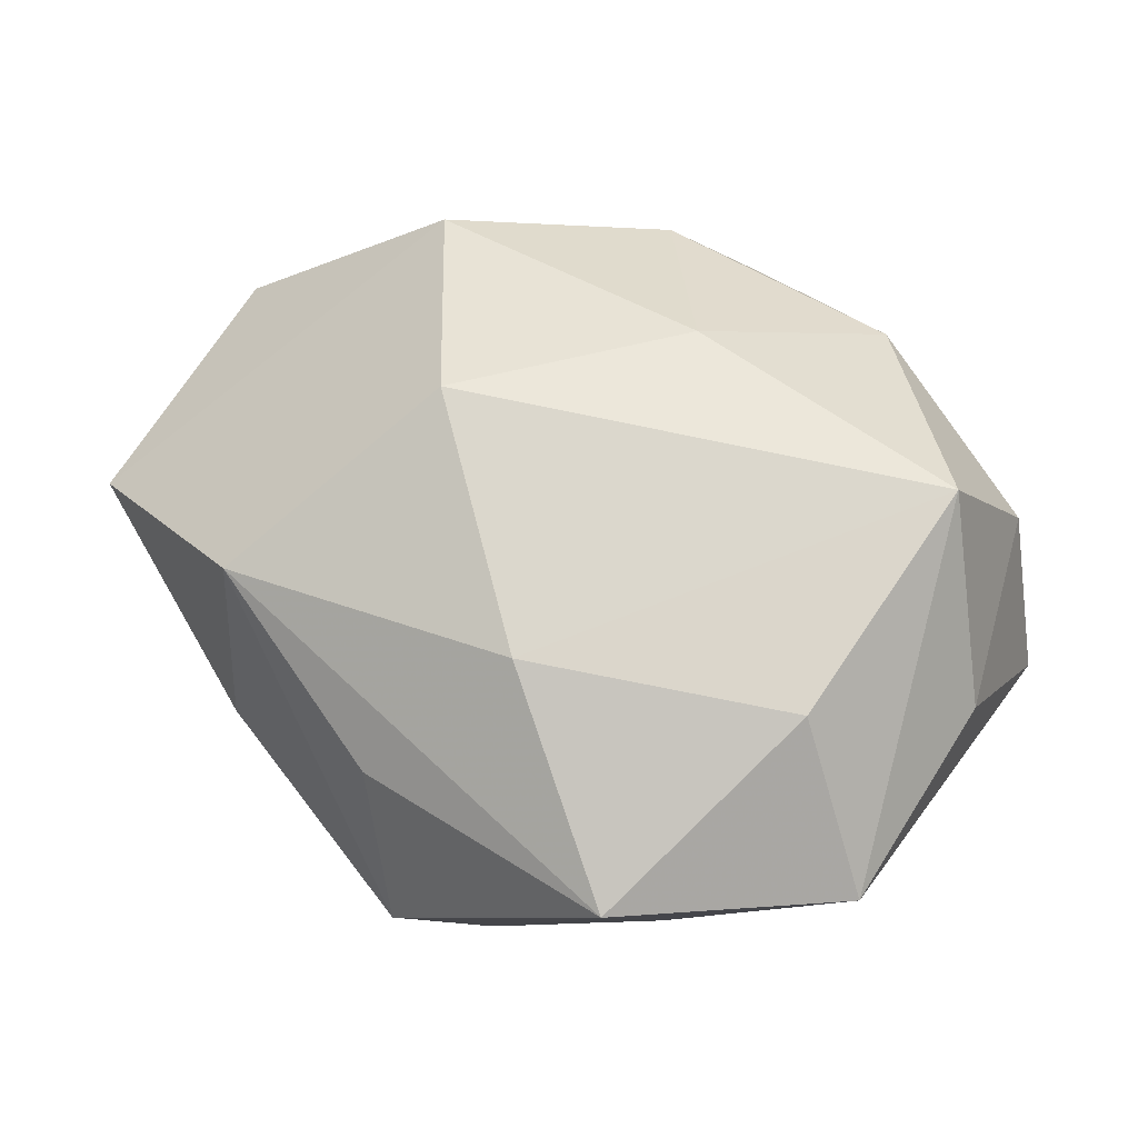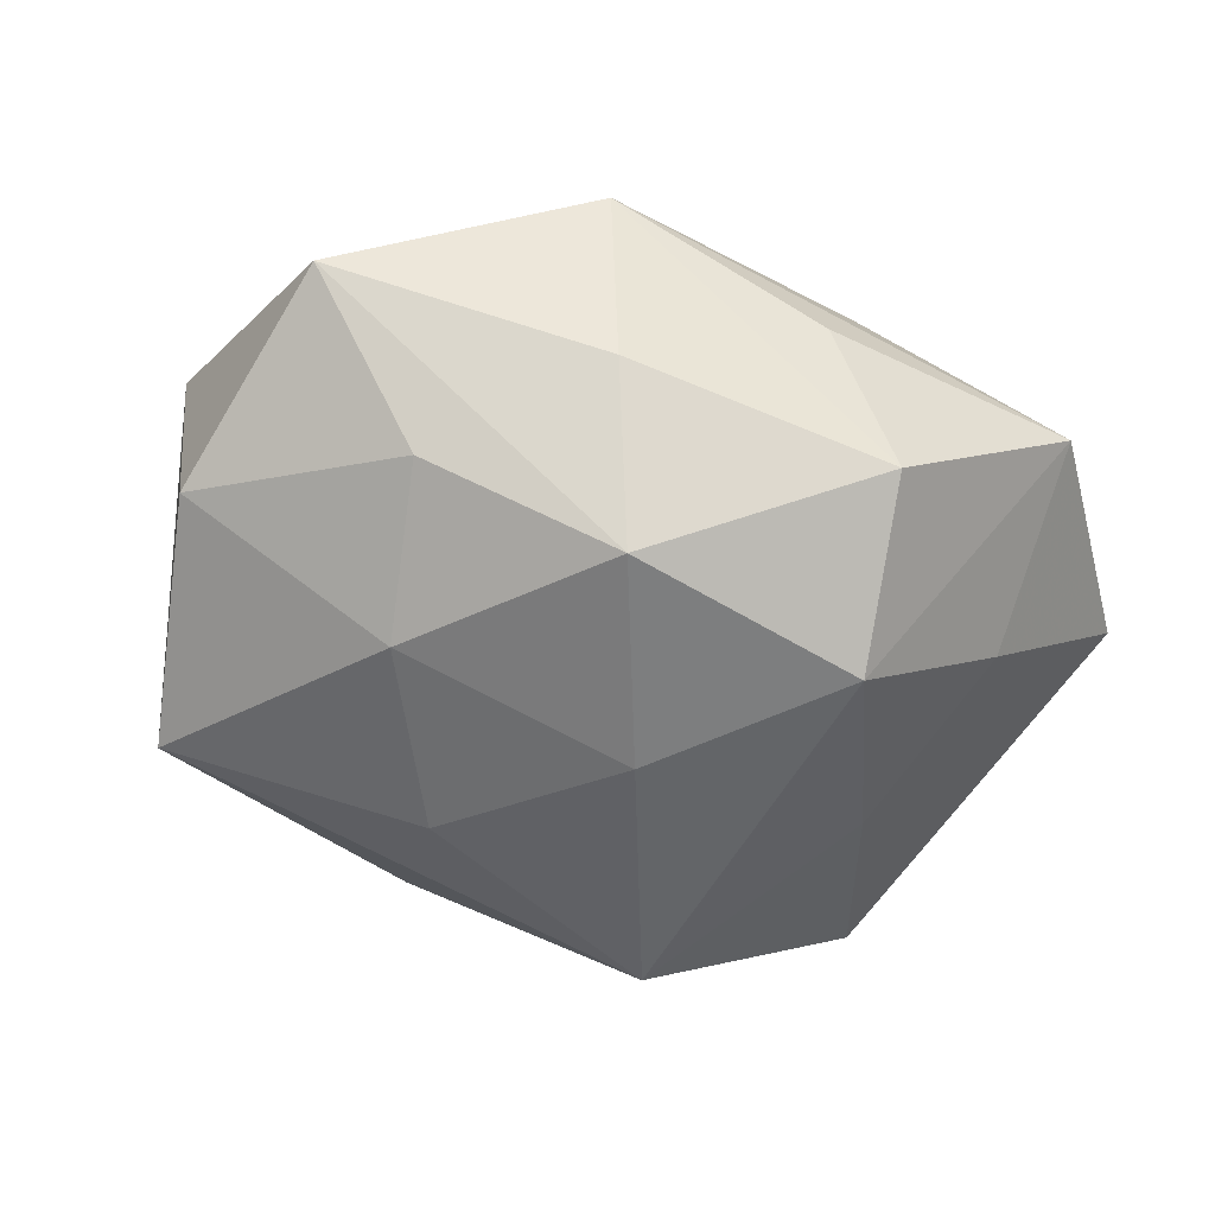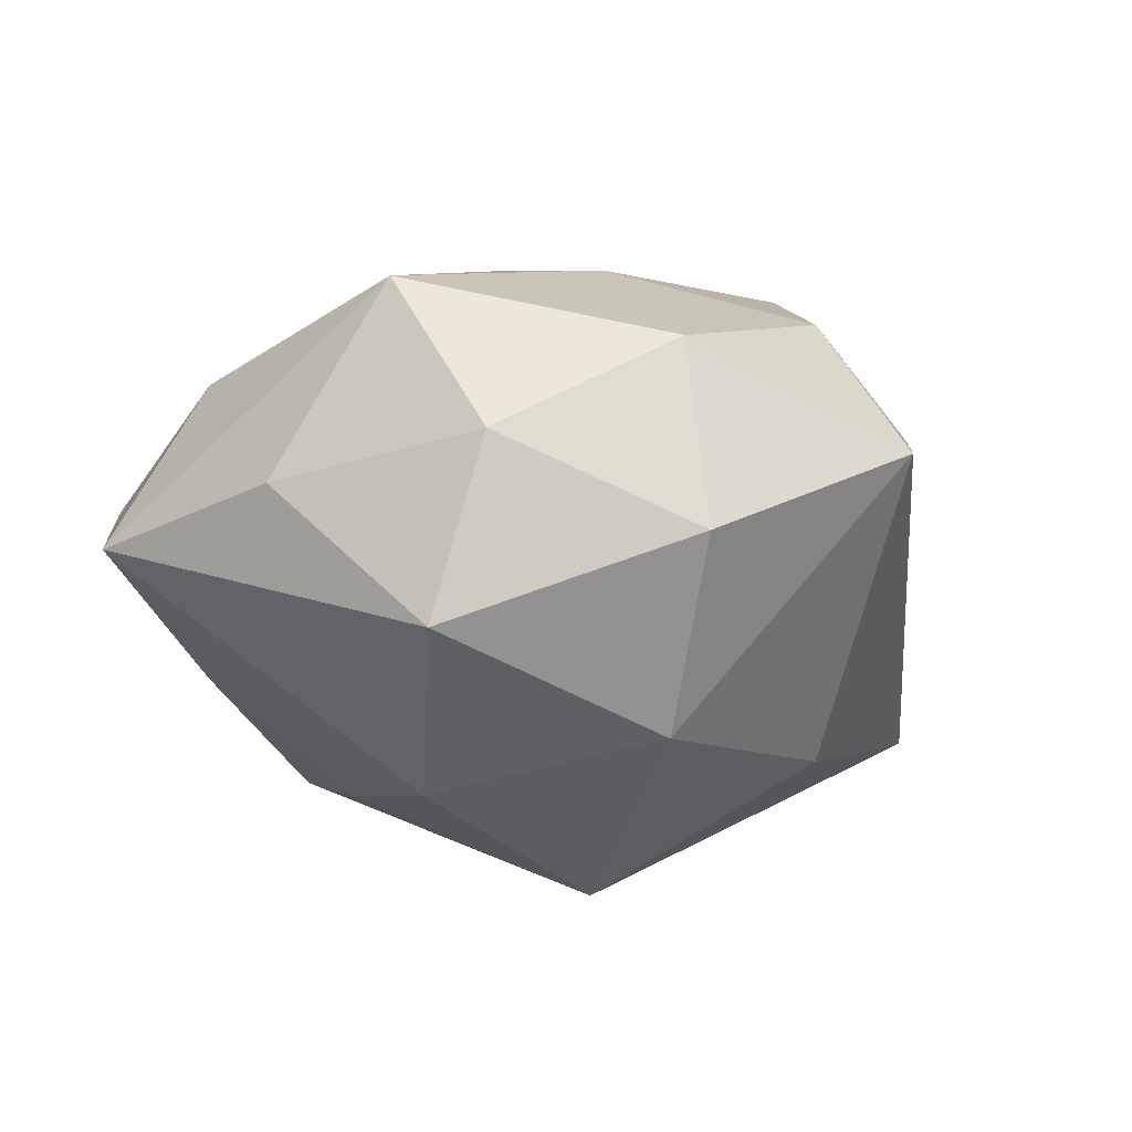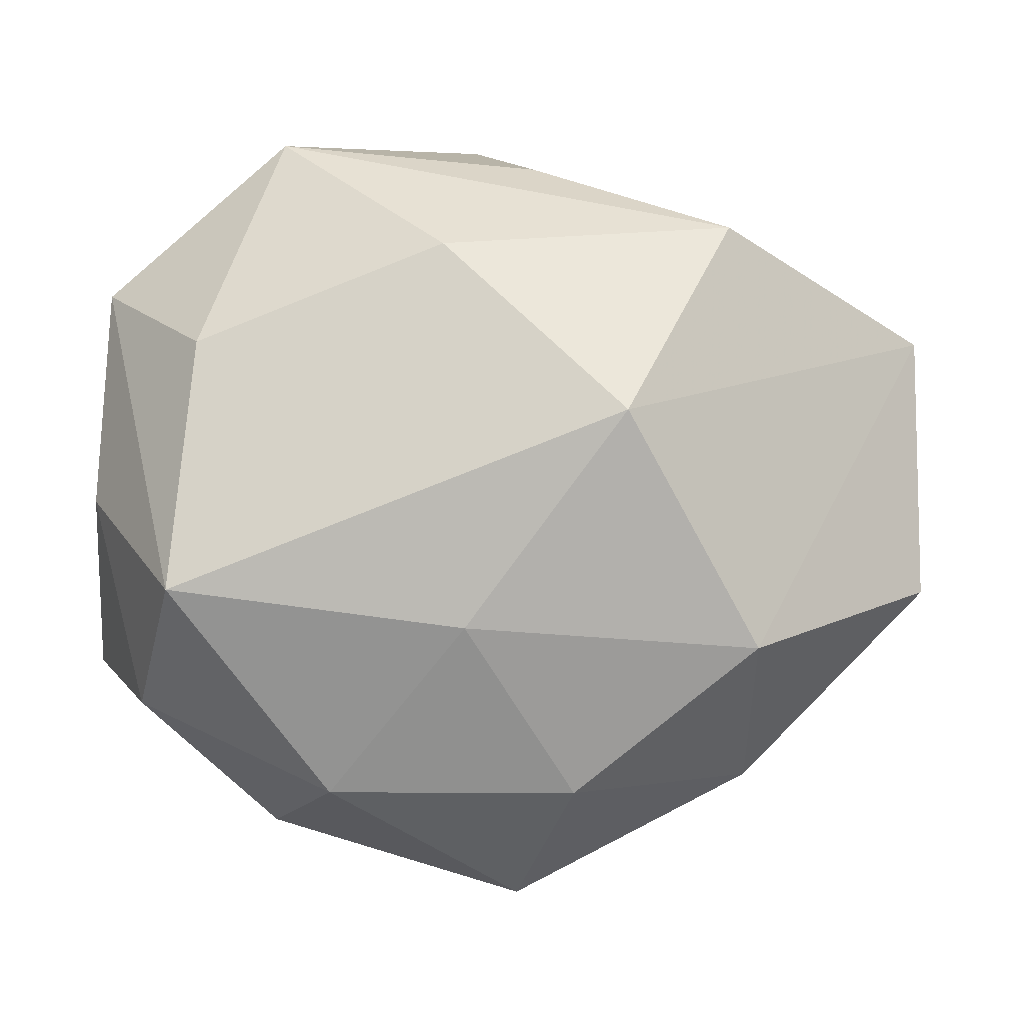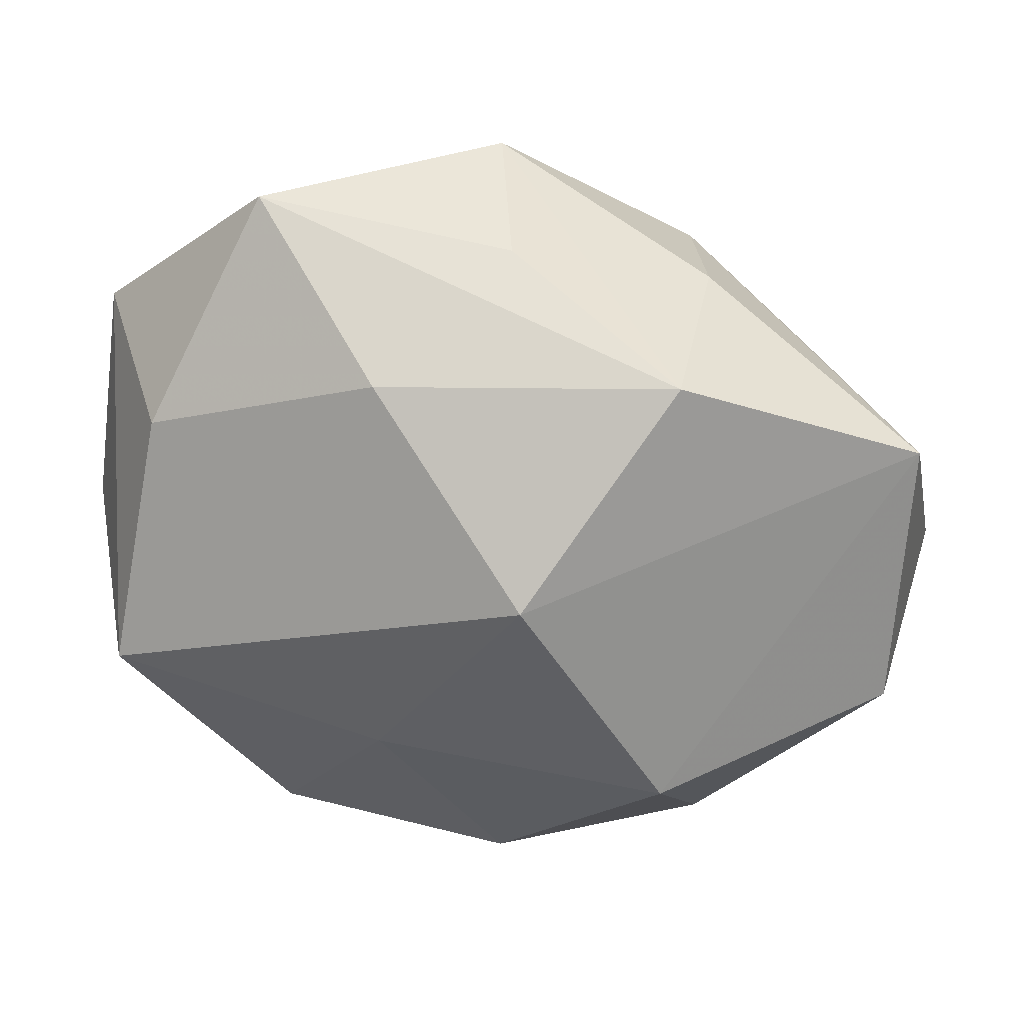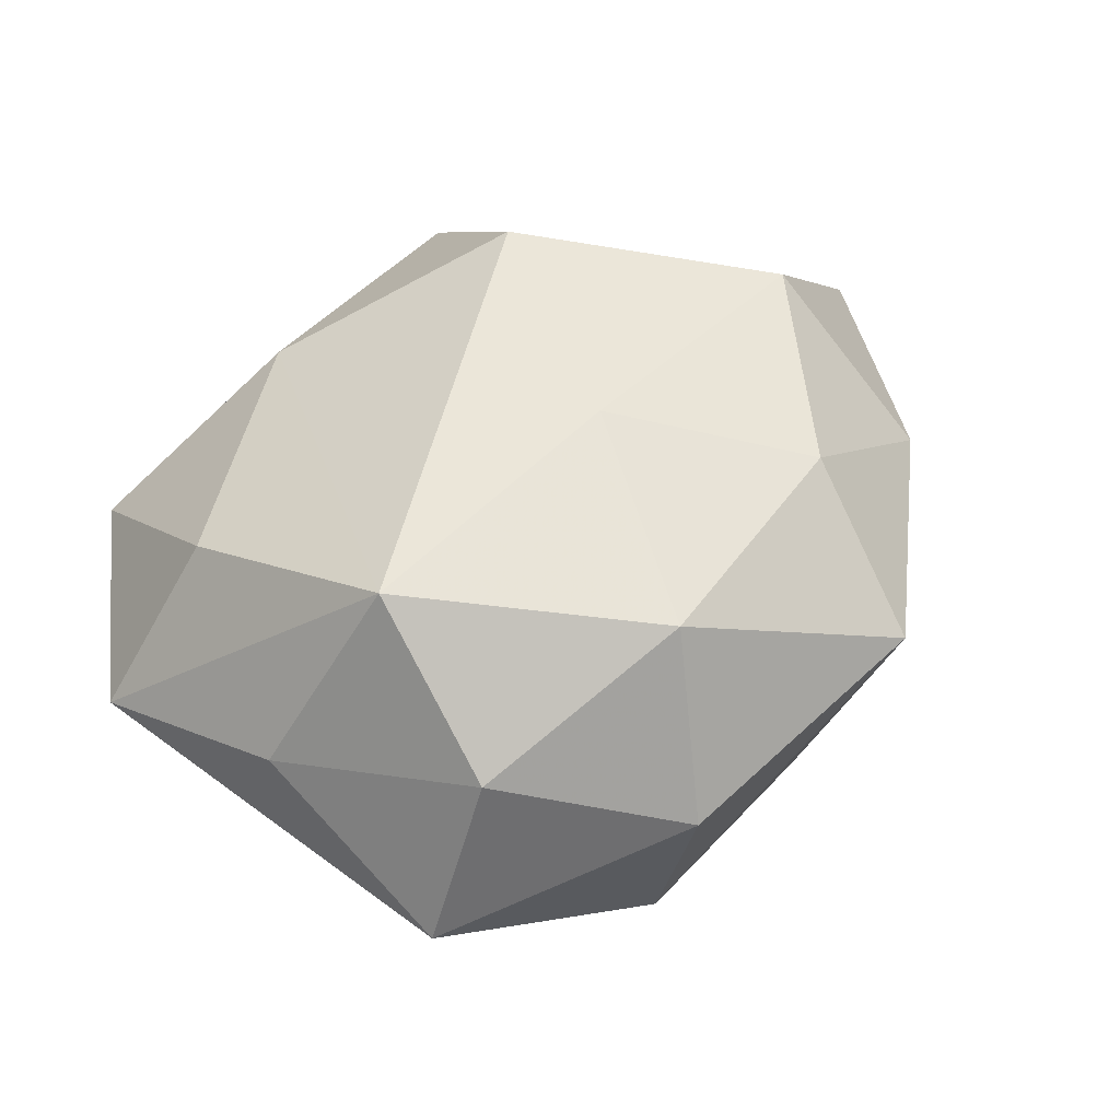
<metadata>
{"format":"obj","ext":"obj","renderer":"f3d","projection":"perspective","resolution":1024,"background":"white","views":[{"elev":48.5,"azim":-151.1,"up":"+Z"},{"elev":-37.3,"azim":145.6,"up":"+Z"},{"elev":-1.8,"azim":-55.6,"up":"+Z"},{"elev":2.3,"azim":-7.3,"up":"+Y"},{"elev":35.1,"azim":11.2,"up":"+Y"},{"elev":39.9,"azim":-55.6,"up":"+Z"}]}
</metadata>
<code>
v 0.01887 -0.0211 0.008861
v -0.005005 -0.008027 0.0208
v 0.005694 -0.01996 -0.01589
v -0.0326 -0.01274 -0.006045
v -0.01752 0.02937 0.00313
v 0.01732 -0.009797 0.02072
v -0.007001 -0.008141 -0.02554
v -0.02466 0.01343 0.01178
v -0.01834 -0.02539 0.0004586
v 0.0068 0.008218 0.02359
v 0.01662 0.02333 -0.001908
v -0.0008234 0.03014 -0.007872
v -0.01759 0.01977 -0.009723
v 0.002418 0.02759 0.004558
v 0.02569 0.01331 -0.007705
v -0.02411 -0.005853 -0.01749
v -0.0291 -0.01481 0.007039
v 0.03409 0.01357 0.004741
v 0.03535 -0.0007968 -0.00573
v -0.02702 -0.005148 0.01801
v -0.03148 0.01738 -0.0003365
v -0.01471 -0.02112 0.01408
v -0.01433 0.008245 -0.01846
v 0.0007521 -0.0307 0.006494
v 0.03343 -0.006541 0.009192
v 0.02848 -0.01534 -0.01534
v 0.01659 0.02242 0.01322
v -0.01522 -0.02025 -0.01355
v 0.004549 0.007636 -0.02077
v -0.003945 0.02139 -0.01828
v 0.01359 0.01985 -0.0146
v 0.012 -0.006192 -0.02076
v 0.003848 -0.02115 0.01669
v 0.02161 0.00432 -0.01587
v -0.005988 0.02088 0.01487
v -0.03269 0.0009337 0.003785
f 2 10 20
f 18 31 11
f 21 16 4
f 35 20 10
f 15 31 18
f 18 19 15
f 31 15 34
f 34 15 19
f 4 16 28
f 28 16 7
f 2 20 22
f 20 17 22
f 26 34 19
f 6 10 2
f 18 10 6
f 7 30 29
f 29 30 31
f 31 34 29
f 7 16 23
f 23 30 7
f 16 21 23
f 12 11 31
f 31 30 12
f 12 30 5
f 36 21 4
f 20 21 36
f 4 17 36
f 36 17 20
f 8 35 5
f 20 35 8
f 5 21 8
f 8 21 20
f 5 35 27
f 11 12 27
f 18 11 27
f 27 10 18
f 27 35 10
f 4 28 9
f 9 28 24
f 9 17 4
f 24 22 9
f 9 22 17
f 32 26 7
f 34 26 32
f 7 29 32
f 32 29 34
f 24 28 3
f 3 26 24
f 3 28 7
f 7 26 3
f 33 22 24
f 2 22 33
f 33 6 2
f 25 19 18
f 18 6 25
f 25 26 19
f 30 23 13
f 13 23 21
f 5 30 13
f 13 21 5
f 14 12 5
f 5 27 14
f 14 27 12
f 24 26 1
f 26 25 1
f 1 25 6
f 1 33 24
f 6 33 1

</code>
